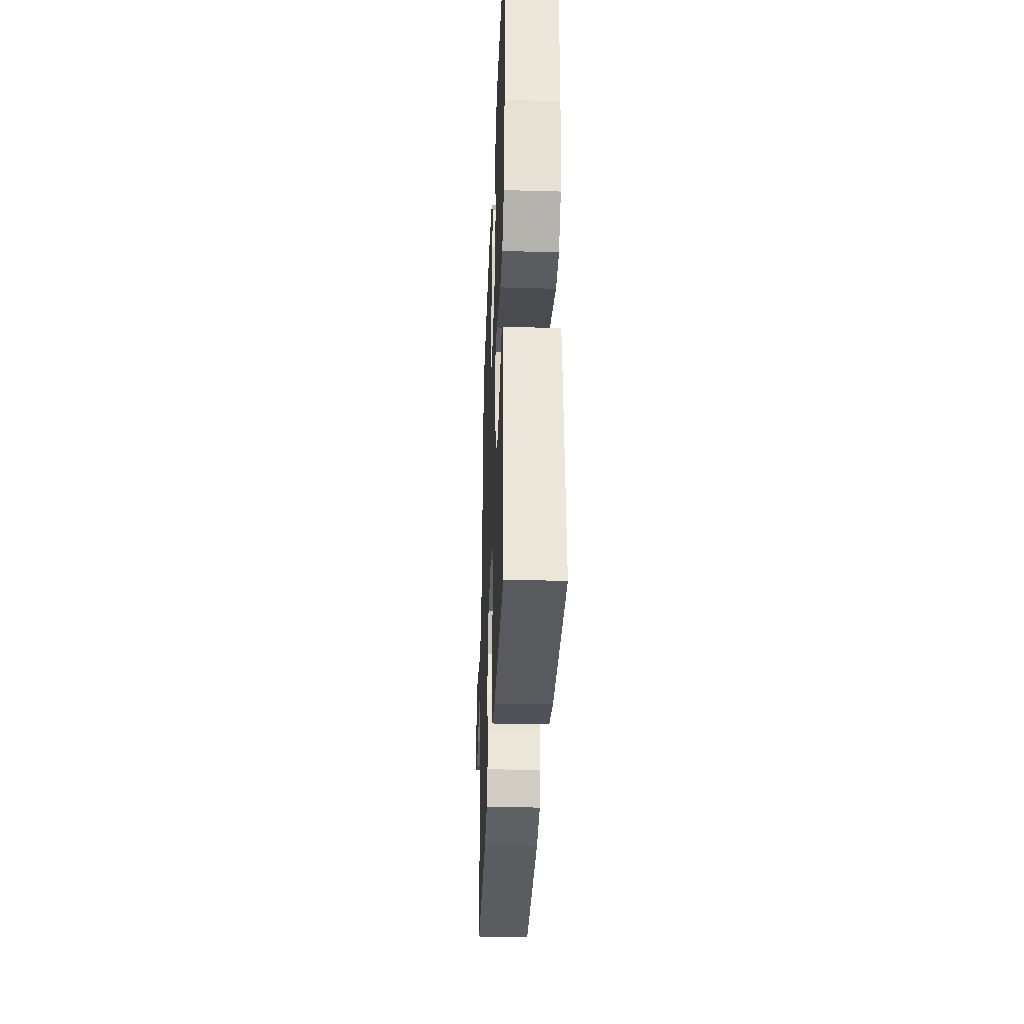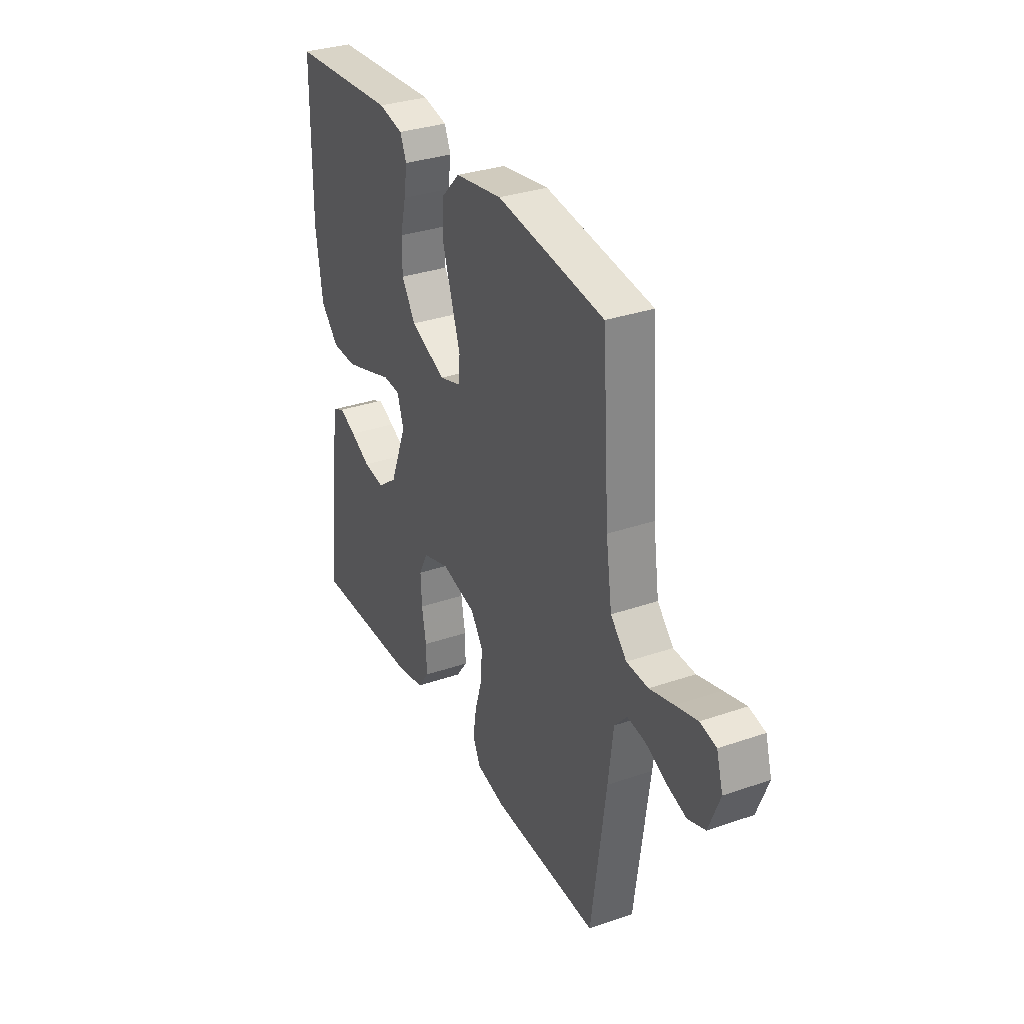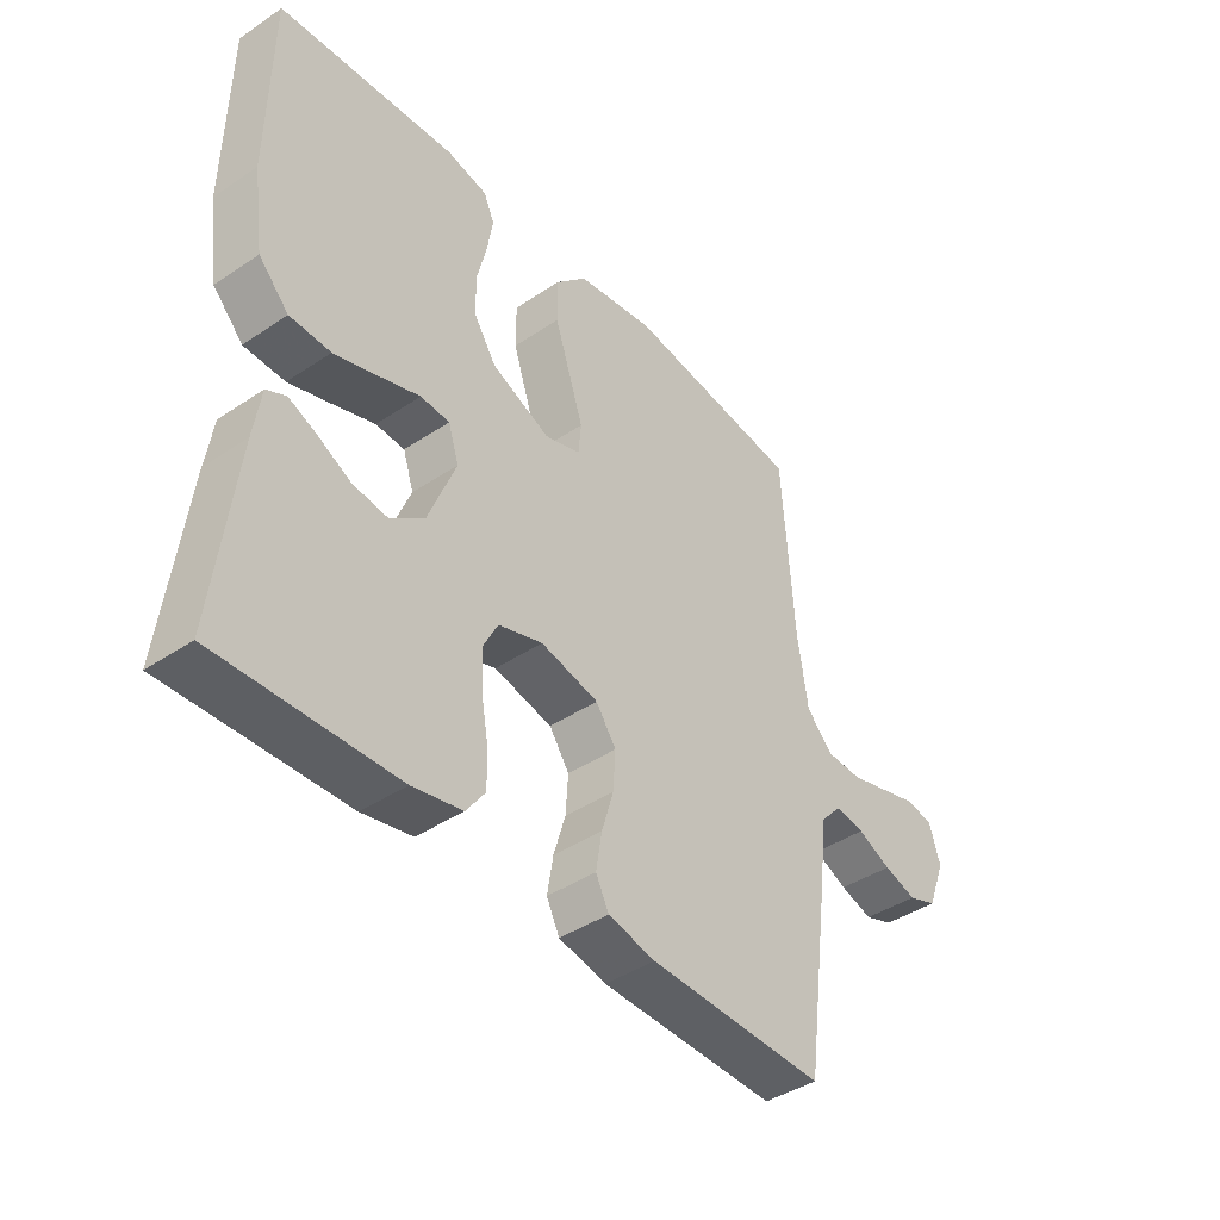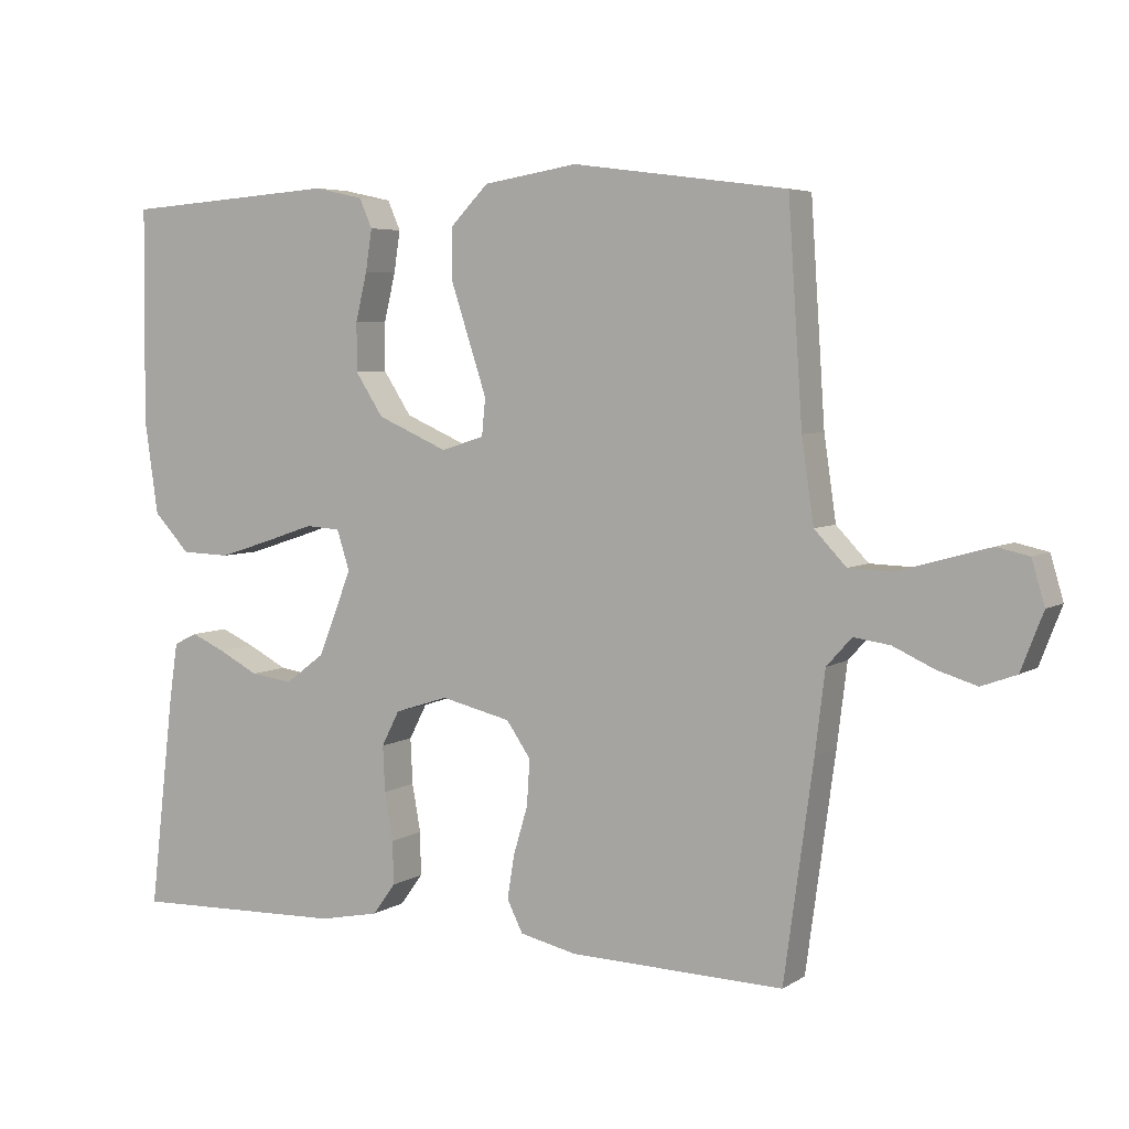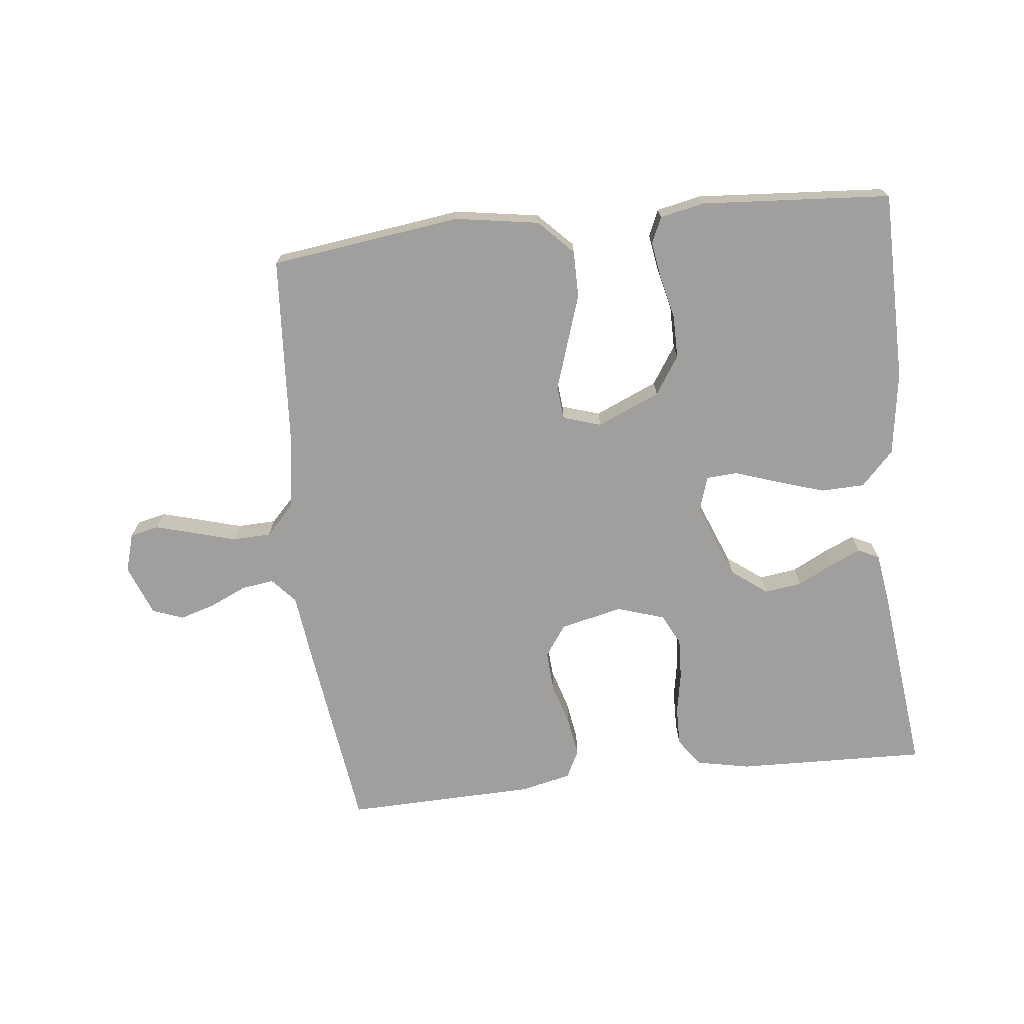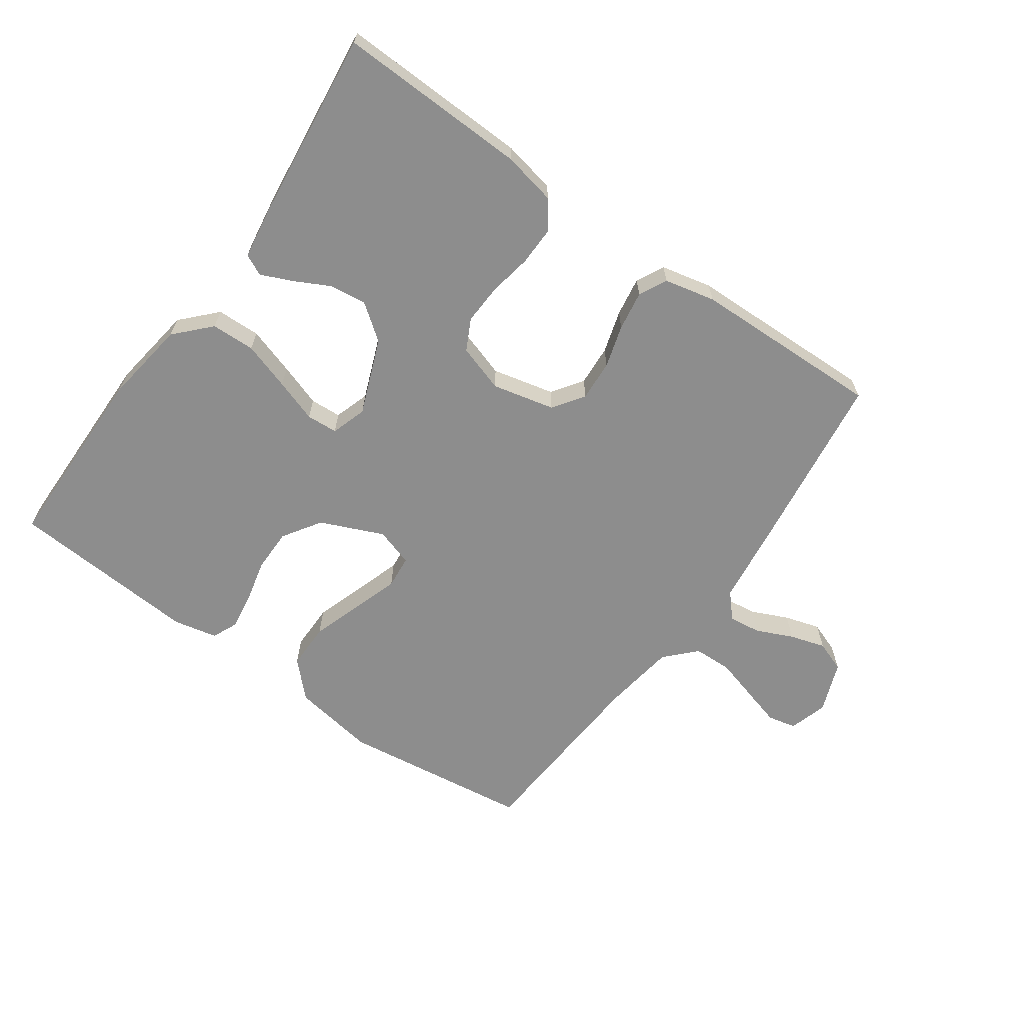
<metadata>
{"format":"obj","ext":"obj","renderer":"f3d","projection":"perspective","resolution":1024,"background":"white","views":[{"elev":-33.0,"azim":87.8,"up":"+Z"},{"elev":32.5,"azim":-115.7,"up":"+Z"},{"elev":-41.8,"azim":129.0,"up":"+Z"},{"elev":5.2,"azim":-150.8,"up":"+Z"},{"elev":-71.4,"azim":6.3,"up":"+Y"},{"elev":-64.6,"azim":144.6,"up":"+Y"}]}
</metadata>
<code>
v 0.5 0.07 -0.5
v 0.2 0.07 -0.491
v 0.116 0.07 -0.474
v 0.084 0.07 -0.43
v 0.085 0.07 -0.369
v 0.097 0.07 -0.302
v 0.1 0.07 -0.238
v 0.075 0.07 -0.189
v 0 0.07 -0.165
v -0.098 0.07 -0.188
v -0.132 0.07 -0.237
v -0.128 0.07 -0.301
v -0.108 0.07 -0.368
v -0.098 0.07 -0.43
v -0.12 0.07 -0.474
v -0.2 0.07 -0.492
v -0.5 0.07 -0.5
v -0.541 0.07 -0.2
v -0.555 0.07 -0.087
v -0.59 0.07 -0.048
v -0.641 0.07 -0.055
v -0.698 0.07 -0.081
v -0.754 0.07 -0.098
v -0.803 0.07 -0.08
v -0.834 0.07 0
v -0.816 0.07 0.061
v -0.771 0.07 0.071
v -0.71 0.07 0.054
v -0.643 0.07 0.035
v -0.582 0.07 0.037
v -0.537 0.07 0.084
v -0.52 0.07 0.2
v -0.5 0.07 0.5
v -0.2 0.07 0.54
v -0.068 0.07 0.519
v -0.015 0.07 0.465
v -0.015 0.07 0.392
v -0.041 0.07 0.313
v -0.065 0.07 0.24
v -0.06 0.07 0.188
v 0 0.07 0.169
v 0.099 0.07 0.212
v 0.138 0.07 0.272
v 0.138 0.07 0.34
v 0.122 0.07 0.407
v 0.113 0.07 0.465
v 0.131 0.07 0.506
v 0.2 0.07 0.521
v 0.5 0.07 0.5
v 0.503 0.07 0.2
v 0.484 0.07 0.068
v 0.433 0.07 0.014
v 0.364 0.07 0.012
v 0.289 0.07 0.036
v 0.221 0.07 0.059
v 0.172 0.07 0.056
v 0.154 0.07 0
v 0.201 0.07 -0.119
v 0.257 0.07 -0.161
v 0.316 0.07 -0.153
v 0.372 0.07 -0.124
v 0.42 0.07 -0.103
v 0.453 0.07 -0.119
v 0.465 0.07 -0.2
v 0.5 0 -0.5
v 0.2 0 -0.491
v 0.116 0 -0.474
v 0.084 0 -0.43
v 0.085 0 -0.369
v 0.097 0 -0.302
v 0.1 0 -0.238
v 0.075 0 -0.189
v 0 0 -0.165
v -0.098 0 -0.188
v -0.132 0 -0.237
v -0.128 0 -0.301
v -0.108 0 -0.368
v -0.098 0 -0.43
v -0.12 0 -0.474
v -0.2 0 -0.492
v -0.5 0 -0.5
v -0.541 0 -0.2
v -0.555 0 -0.087
v -0.59 0 -0.048
v -0.641 0 -0.055
v -0.698 0 -0.081
v -0.754 0 -0.098
v -0.803 0 -0.08
v -0.834 0 0
v -0.816 0 0.061
v -0.771 0 0.071
v -0.71 0 0.054
v -0.643 0 0.035
v -0.582 0 0.037
v -0.537 0 0.084
v -0.52 0 0.2
v -0.5 0 0.5
v -0.2 0 0.54
v -0.068 0 0.519
v -0.015 0 0.465
v -0.015 0 0.392
v -0.041 0 0.313
v -0.065 0 0.24
v -0.06 0 0.188
v 0 0 0.169
v 0.099 0 0.212
v 0.138 0 0.272
v 0.138 0 0.34
v 0.122 0 0.407
v 0.113 0 0.465
v 0.131 0 0.506
v 0.2 0 0.521
v 0.5 0 0.5
v 0.503 0 0.2
v 0.484 0 0.068
v 0.433 0 0.014
v 0.364 0 0.012
v 0.289 0 0.036
v 0.221 0 0.059
v 0.172 0 0.056
v 0.154 0 0
v 0.201 0 -0.119
v 0.257 0 -0.161
v 0.316 0 -0.153
v 0.372 0 -0.124
v 0.42 0 -0.103
v 0.453 0 -0.119
v 0.465 0 -0.2
f 4 5 6
f 3 4 6
f 2 3 6
f 1 2 6
f 64 1 6
f 63 64 6
f 62 63 6
f 61 62 6
f 60 61 6
f 59 60 6 7
f 58 59 7 8
f 57 58 8 9
f 56 57 9 10
f 53 54 55
f 52 53 55
f 51 52 55
f 50 51 55
f 49 50 55
f 48 49 55
f 47 48 55
f 46 47 55
f 45 46 55
f 44 45 55
f 43 44 55 56
f 42 43 56 10
f 36 37 38
f 35 36 38
f 34 35 38
f 33 34 38
f 32 33 38
f 31 32 38 39
f 30 31 39 40
f 27 28 29
f 26 27 29
f 25 26 29
f 24 25 29
f 23 24 29
f 22 23 29
f 21 22 29
f 20 21 29 30
f 30 40 41
f 20 30 41
f 19 20 41
f 17 18 19
f 16 17 19
f 15 16 19
f 14 15 19
f 13 14 19
f 12 13 19
f 42 10 11
f 41 42 11
f 19 41 11
f 11 12 19
f 70 69 68
f 70 68 67
f 70 67 66
f 70 66 65
f 70 65 128
f 70 128 127
f 70 127 126
f 70 126 125
f 70 125 124
f 71 70 124 123
f 72 71 123 122
f 73 72 122 121
f 74 73 121 120
f 119 118 117
f 119 117 116
f 119 116 115
f 119 115 114
f 119 114 113
f 119 113 112
f 119 112 111
f 119 111 110
f 119 110 109
f 119 109 108
f 120 119 108 107
f 74 120 107 106
f 102 101 100
f 102 100 99
f 102 99 98
f 102 98 97
f 102 97 96
f 103 102 96 95
f 104 103 95 94
f 93 92 91
f 93 91 90
f 93 90 89
f 93 89 88
f 93 88 87
f 93 87 86
f 93 86 85
f 94 93 85 84
f 105 104 94
f 105 94 84
f 105 84 83
f 83 82 81
f 83 81 80
f 83 80 79
f 83 79 78
f 83 78 77
f 83 77 76
f 75 74 106
f 75 106 105
f 75 105 83
f 83 76 75
f 1 65 66 2
f 2 66 67 3
f 3 67 68 4
f 4 68 69 5
f 5 69 70 6
f 6 70 71 7
f 7 71 72 8
f 8 72 73 9
f 9 73 74 10
f 10 74 75 11
f 11 75 76 12
f 12 76 77 13
f 13 77 78 14
f 14 78 79 15
f 15 79 80 16
f 16 80 81 17
f 17 81 82 18
f 18 82 83 19
f 19 83 84 20
f 20 84 85 21
f 21 85 86 22
f 22 86 87 23
f 23 87 88 24
f 24 88 89 25
f 25 89 90 26
f 26 90 91 27
f 27 91 92 28
f 28 92 93 29
f 29 93 94 30
f 30 94 95 31
f 31 95 96 32
f 32 96 97 33
f 33 97 98 34
f 34 98 99 35
f 35 99 100 36
f 36 100 101 37
f 37 101 102 38
f 38 102 103 39
f 39 103 104 40
f 40 104 105 41
f 41 105 106 42
f 42 106 107 43
f 43 107 108 44
f 44 108 109 45
f 45 109 110 46
f 46 110 111 47
f 47 111 112 48
f 48 112 113 49
f 49 113 114 50
f 50 114 115 51
f 51 115 116 52
f 52 116 117 53
f 53 117 118 54
f 54 118 119 55
f 55 119 120 56
f 56 120 121 57
f 57 121 122 58
f 58 122 123 59
f 59 123 124 60
f 60 124 125 61
f 61 125 126 62
f 62 126 127 63
f 63 127 128 64
f 64 128 65 1

</code>
